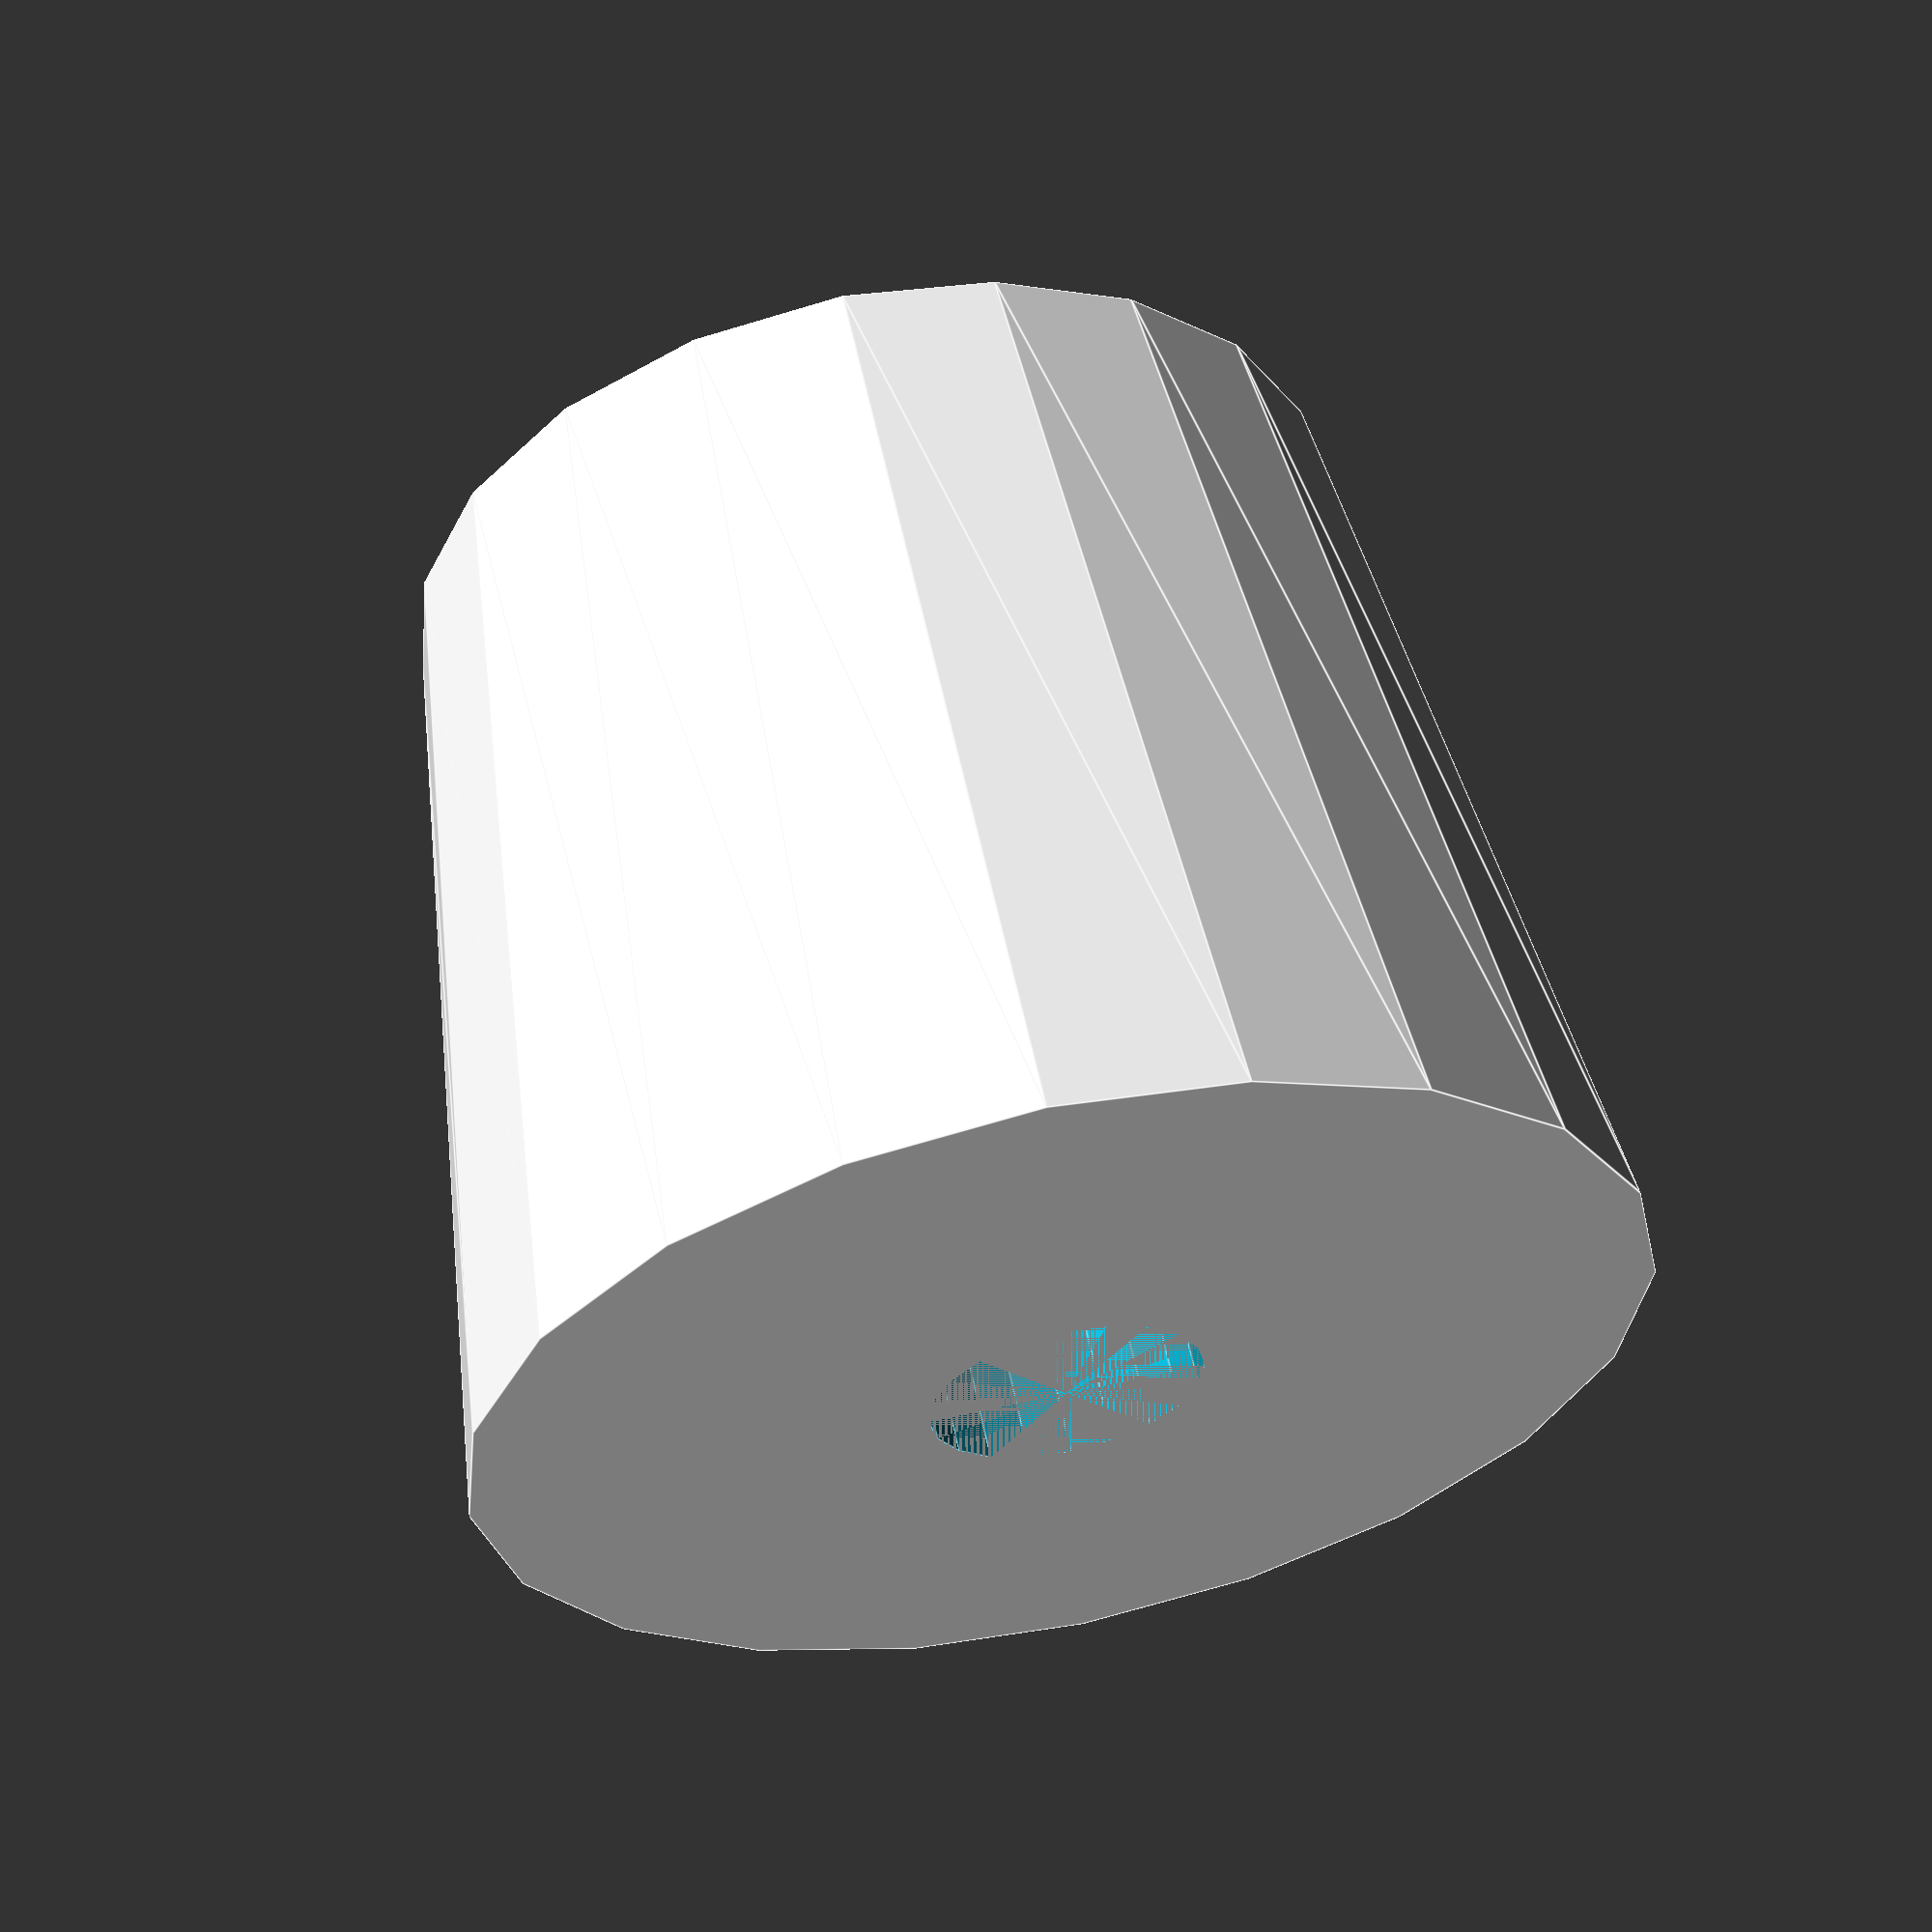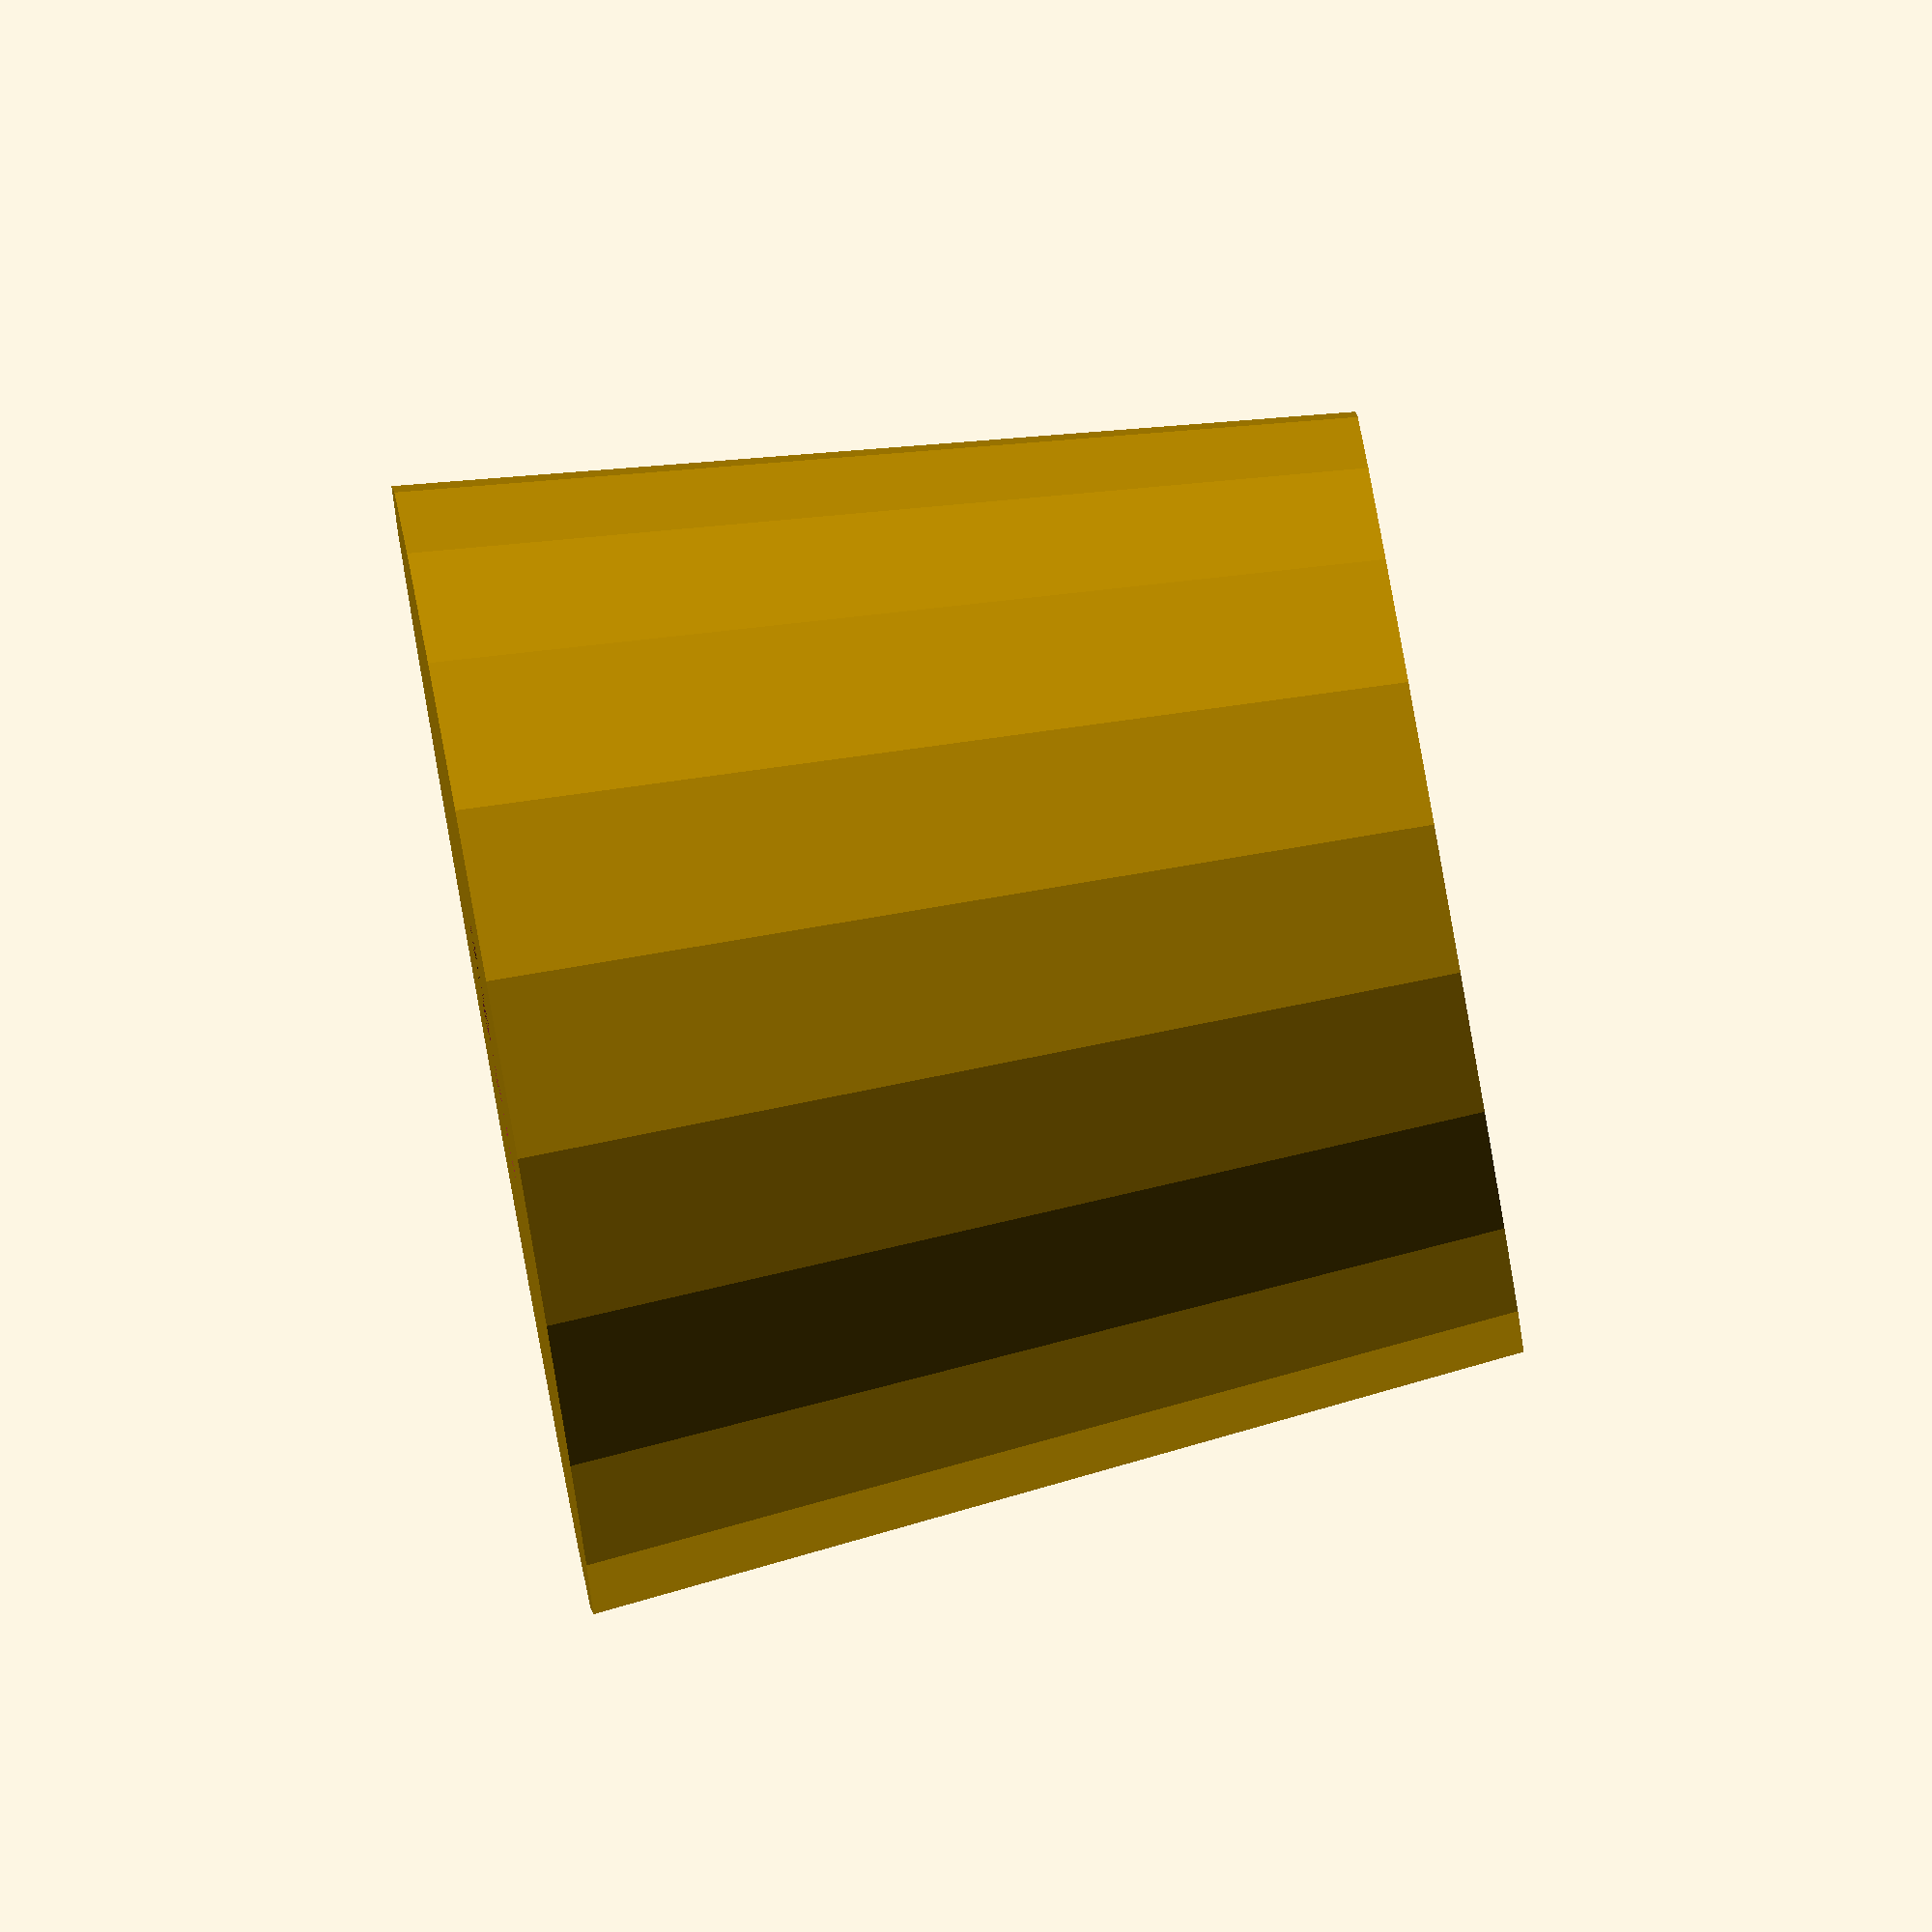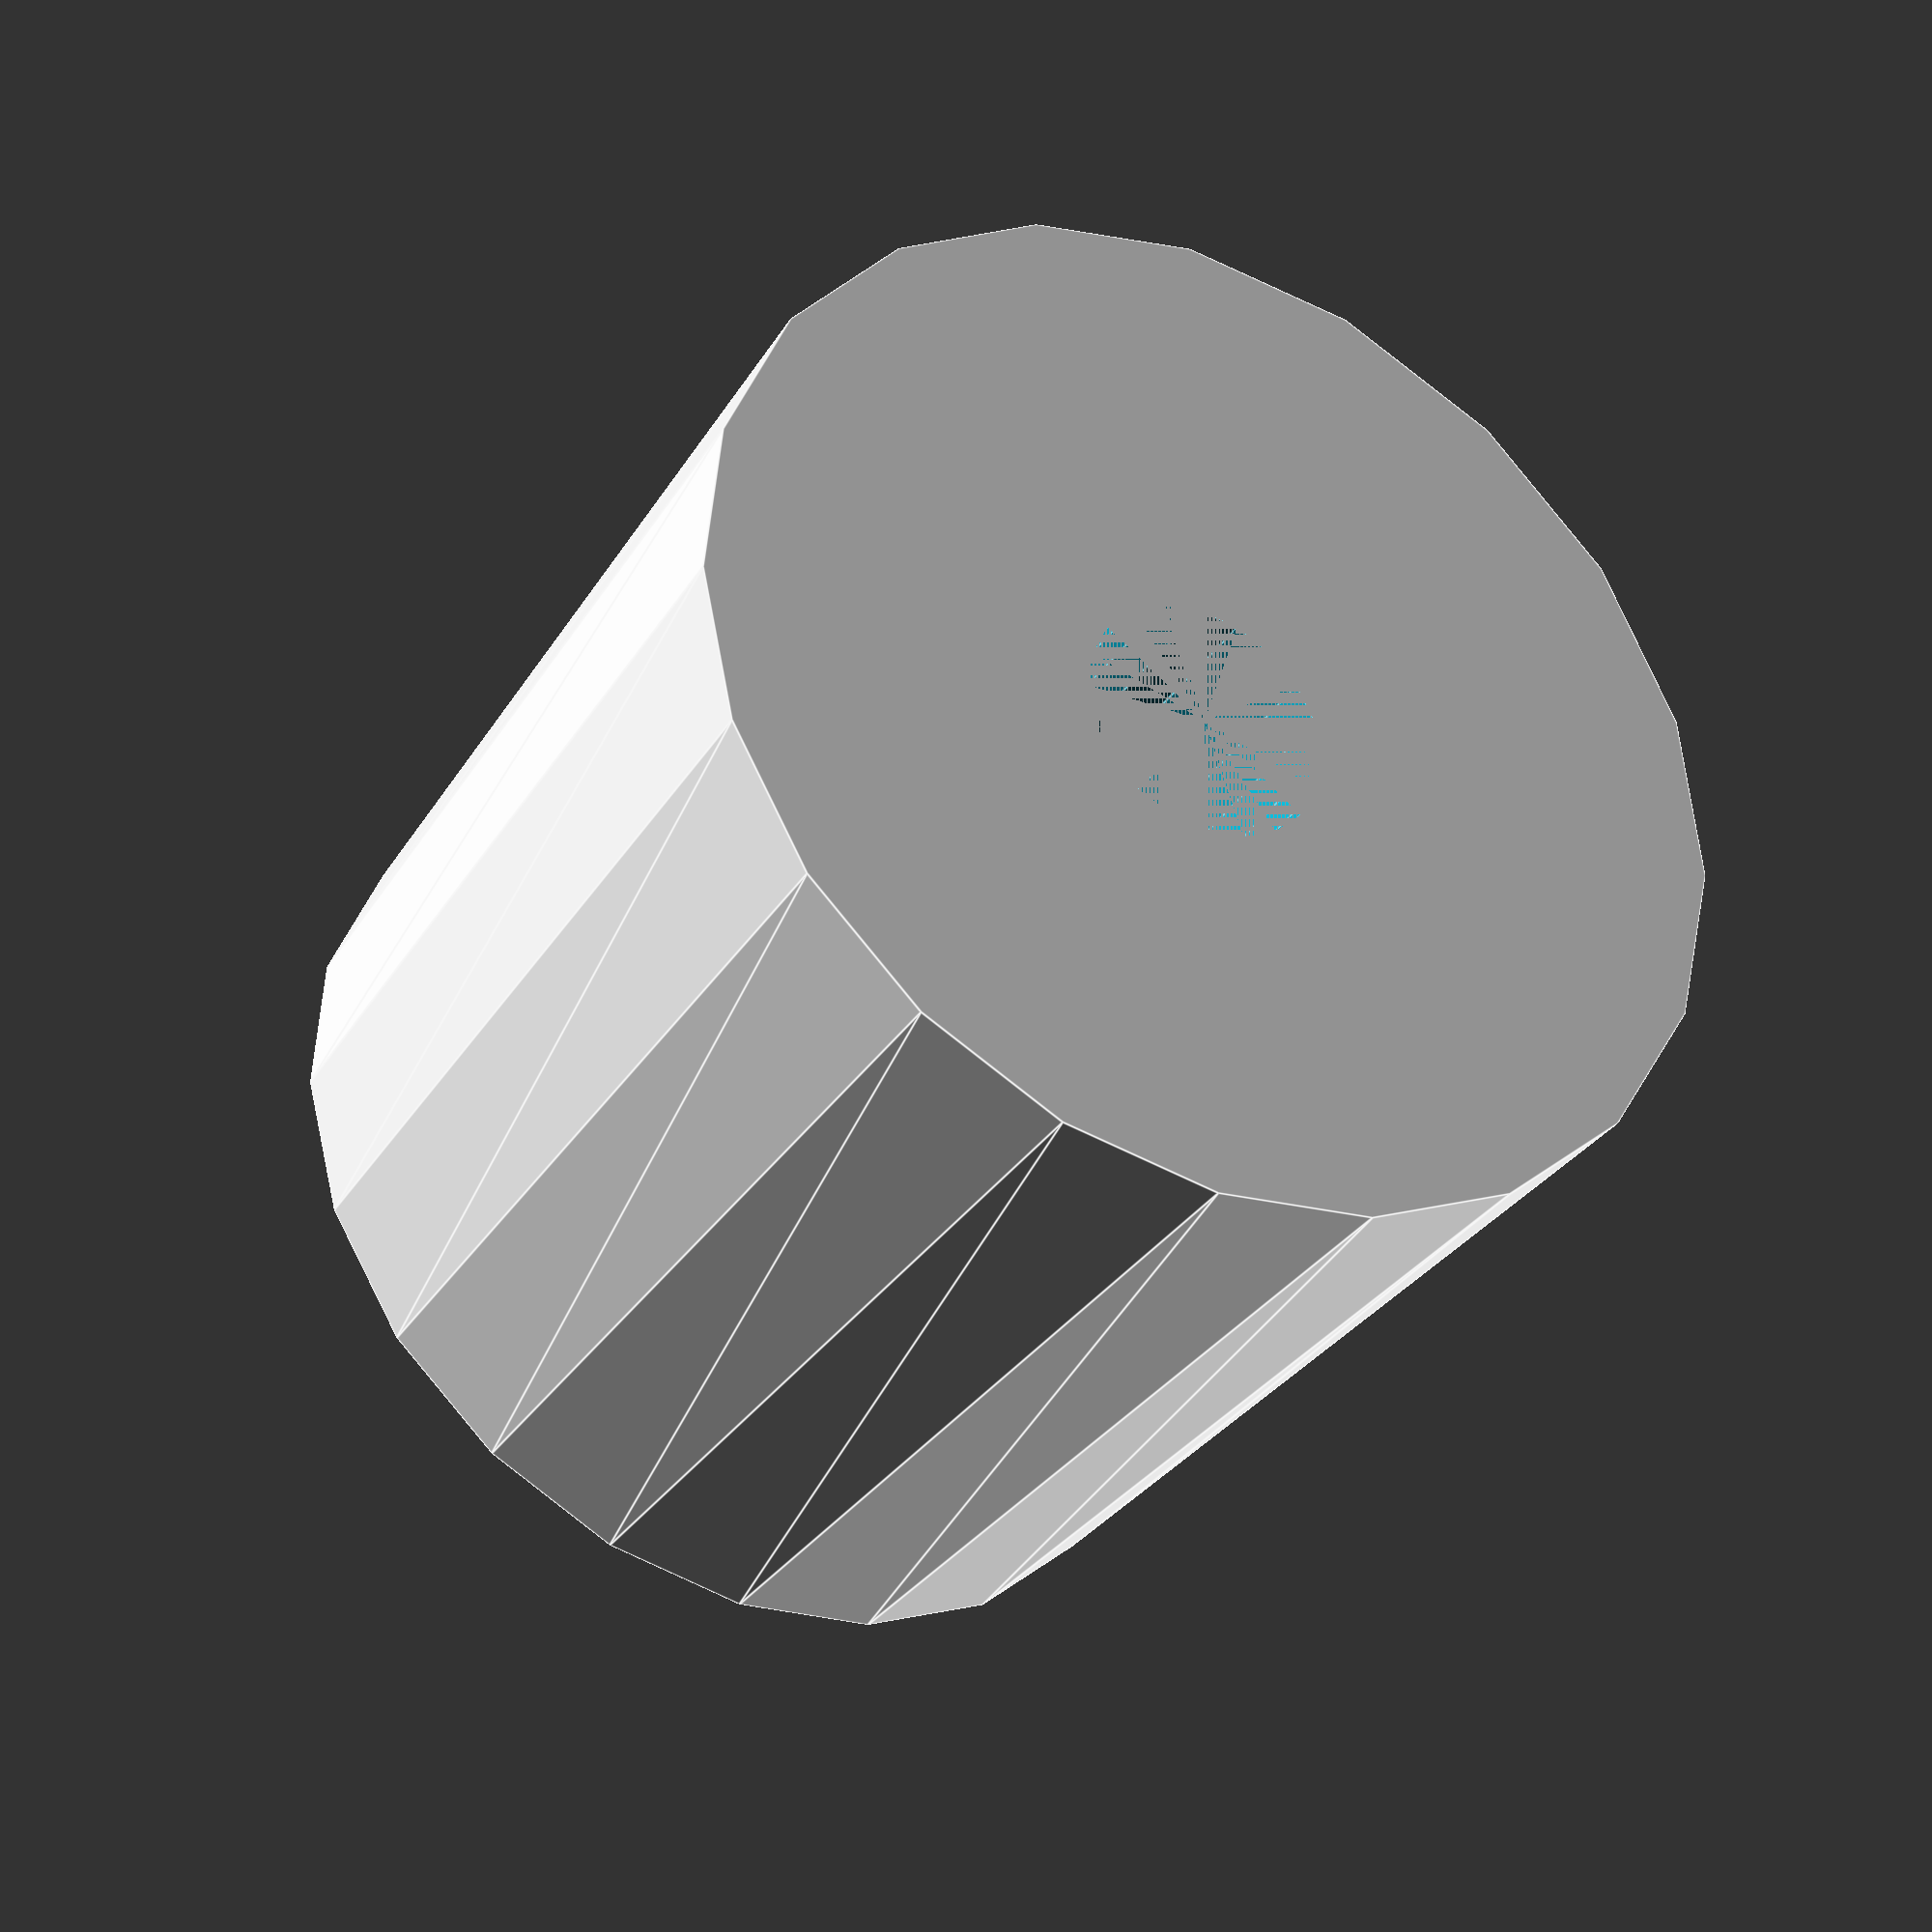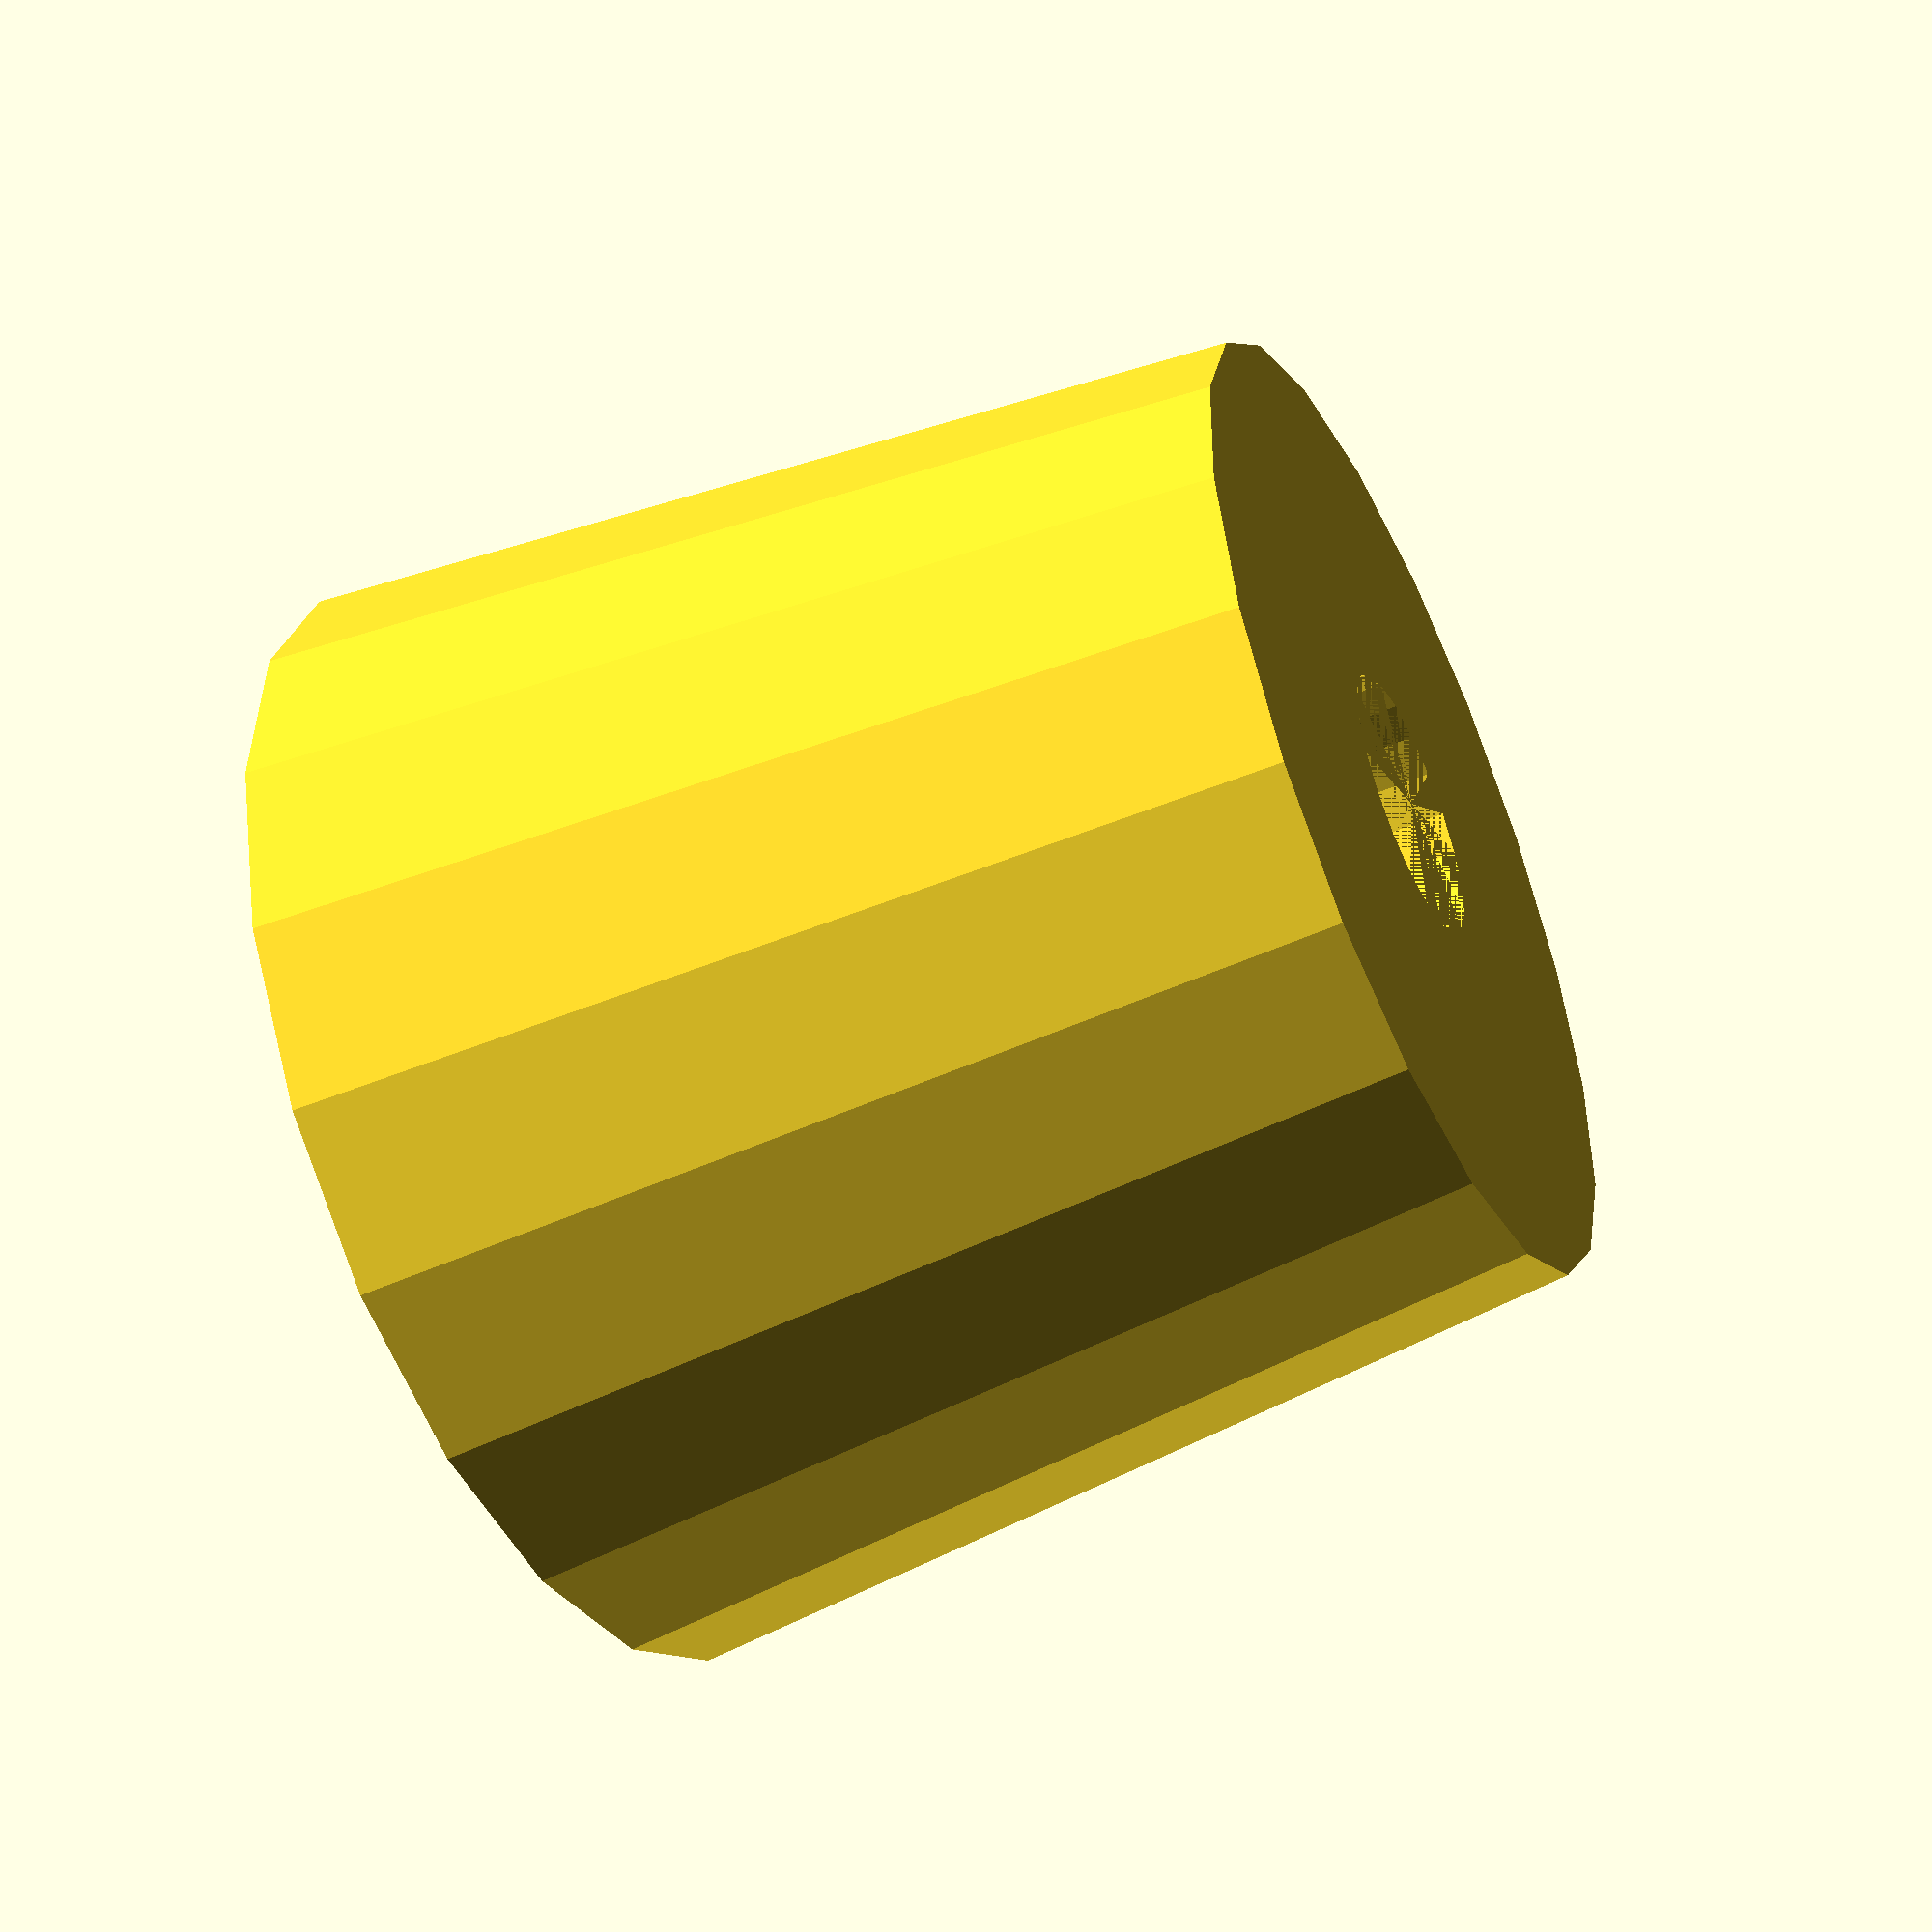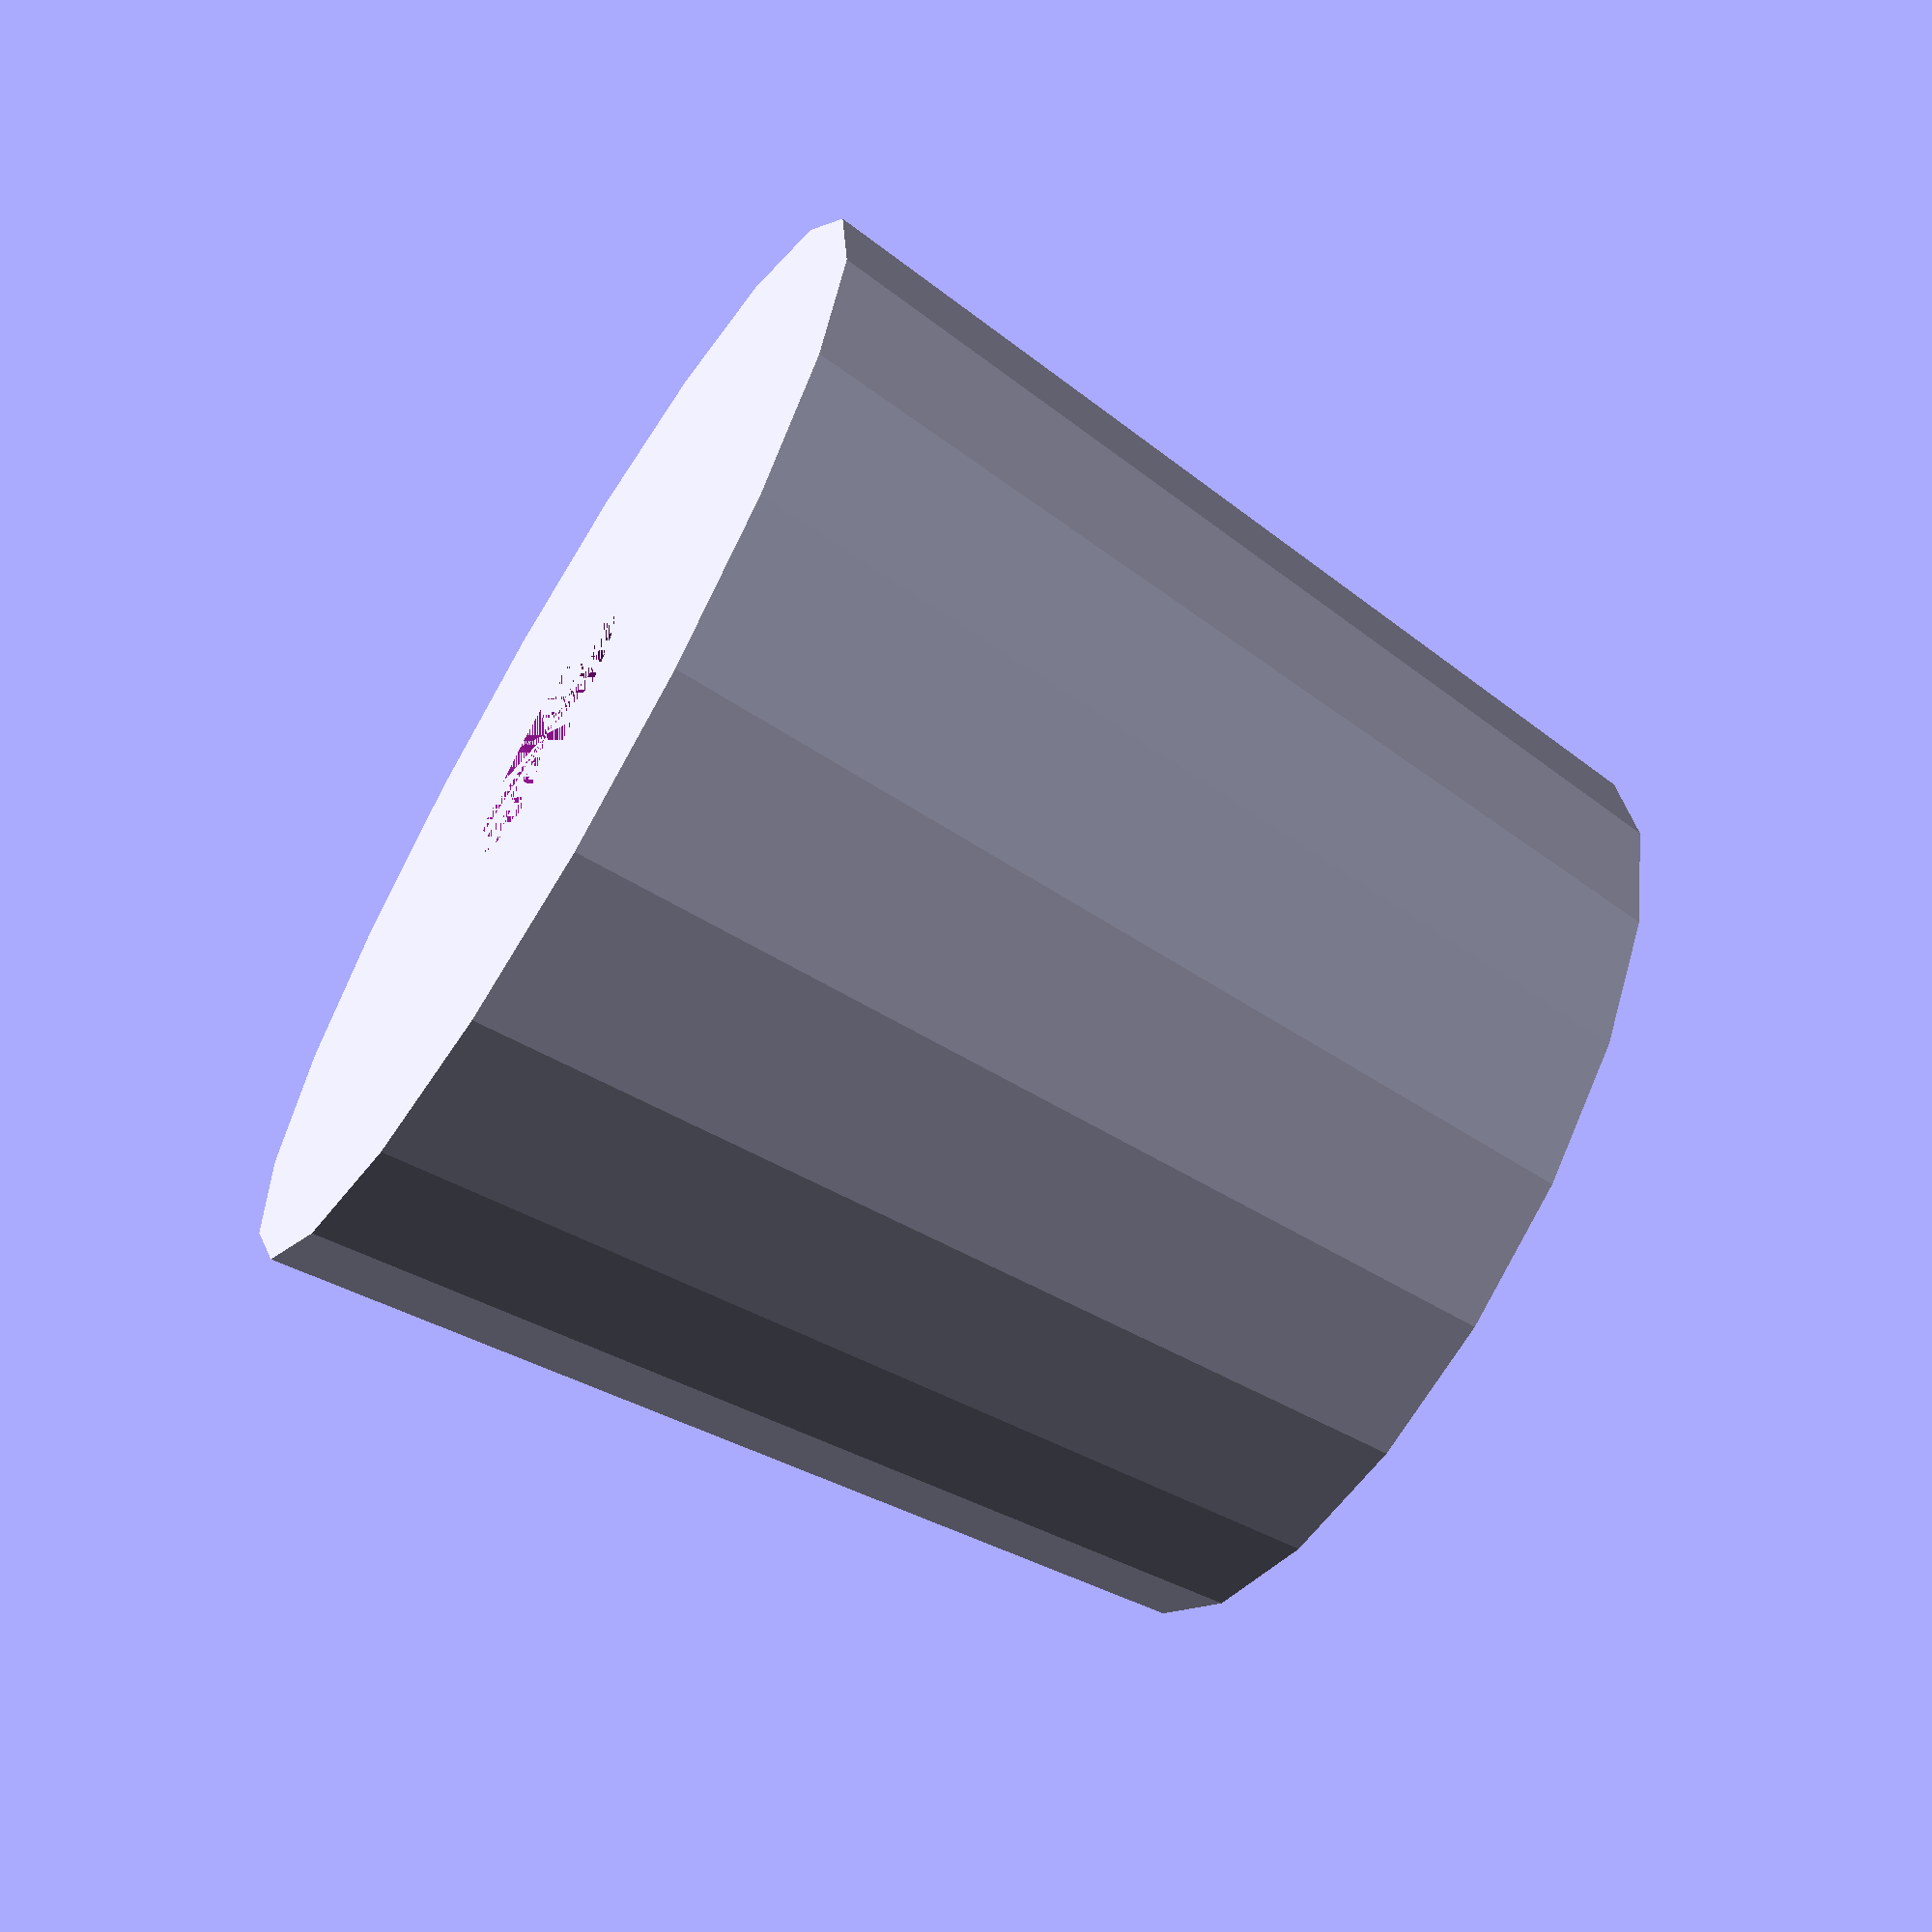
<openscad>
/*
 * Created by:
 * Thomas Buck <xythobuz@xythobuz.de> in May 2016
 *
 * Licensed under the Creative Commons - Attribution license.
 */

// -----------------------------------------------------------

diameter_outer_min = 10;
diameter_outer_max = 12;
height = 10;
diameter_inner_min = 2.8;
diameter_inner_max = 2.8;

$fn = 20;

// -----------------------------------------------------------

difference() {
    cylinder(d1 = diameter_outer_max, d2 = diameter_outer_min, h = height);
    cylinder(d = diameter_inner_max, d2 = diameter_inner_min, h = height);
}

</openscad>
<views>
elev=120.4 azim=74.8 roll=11.5 proj=p view=edges
elev=93.3 azim=39.6 roll=280.1 proj=o view=wireframe
elev=215.9 azim=127.6 roll=29.7 proj=o view=edges
elev=228.7 azim=65.0 roll=244.1 proj=p view=solid
elev=65.0 azim=104.0 roll=238.6 proj=p view=solid
</views>
